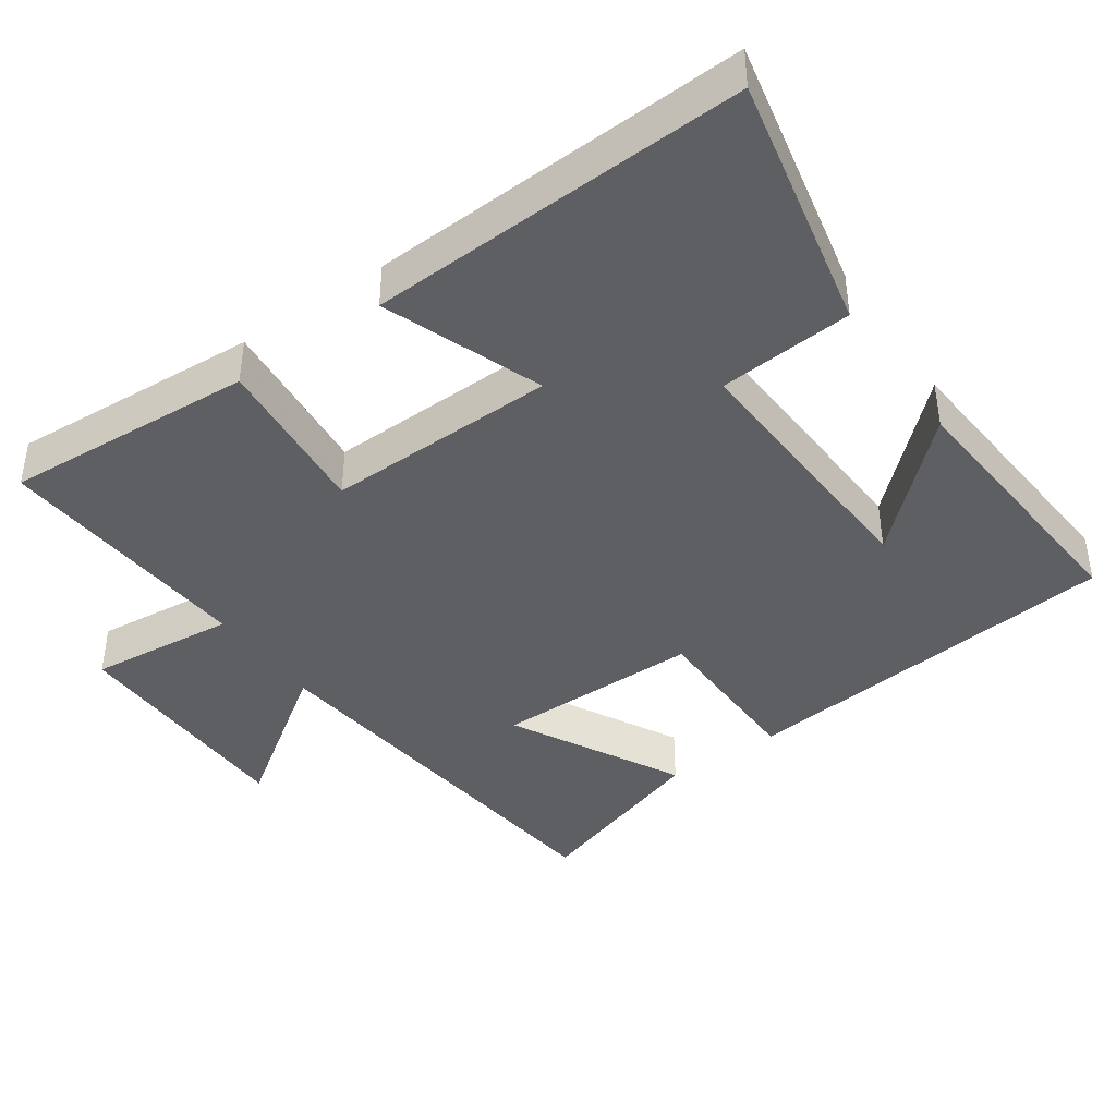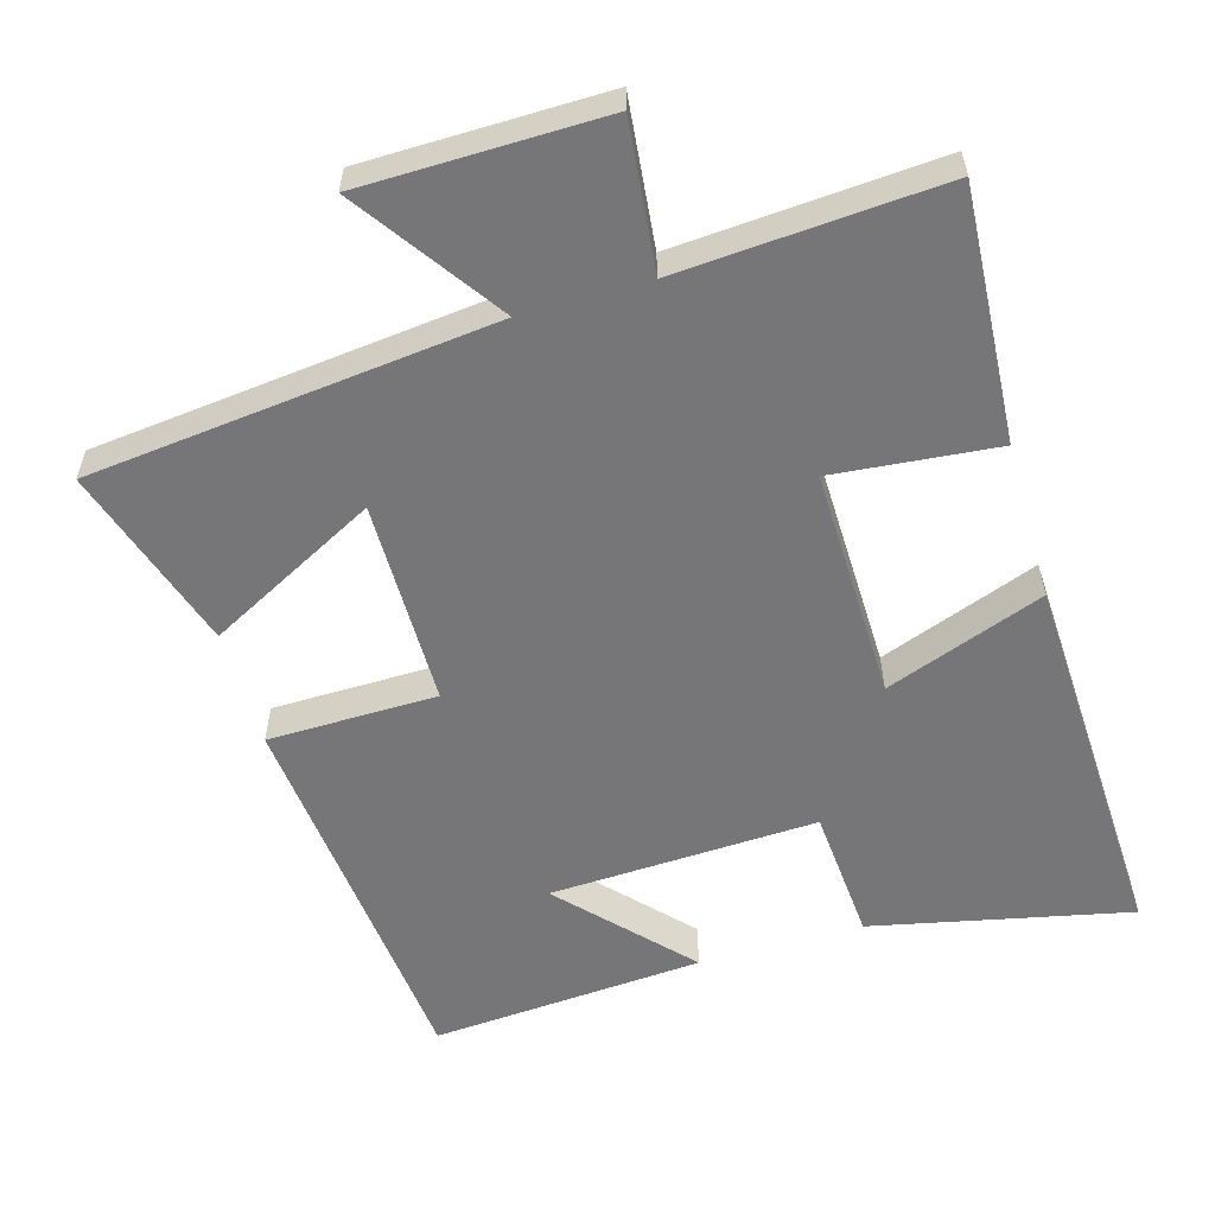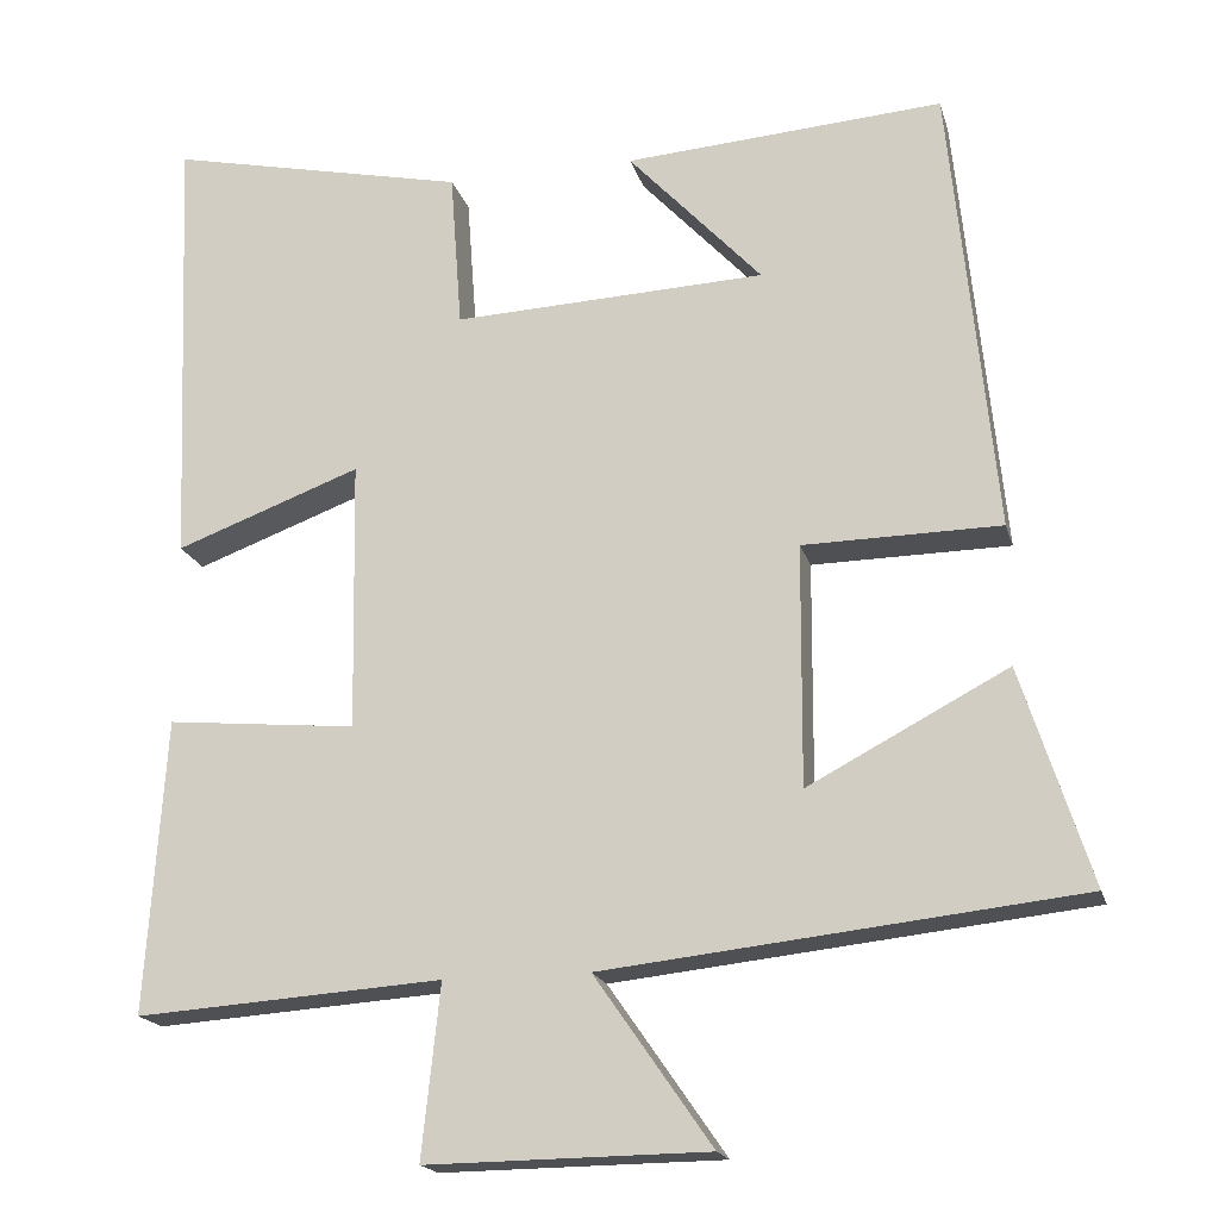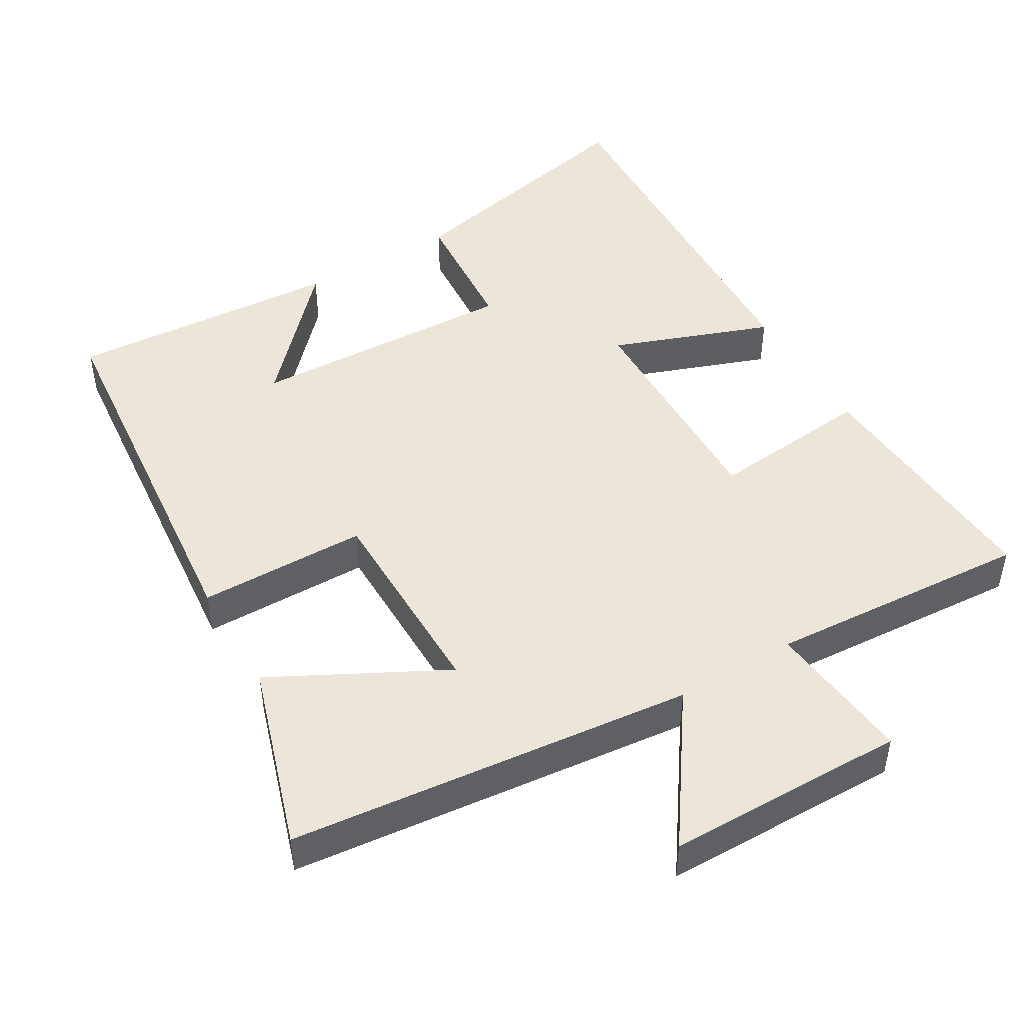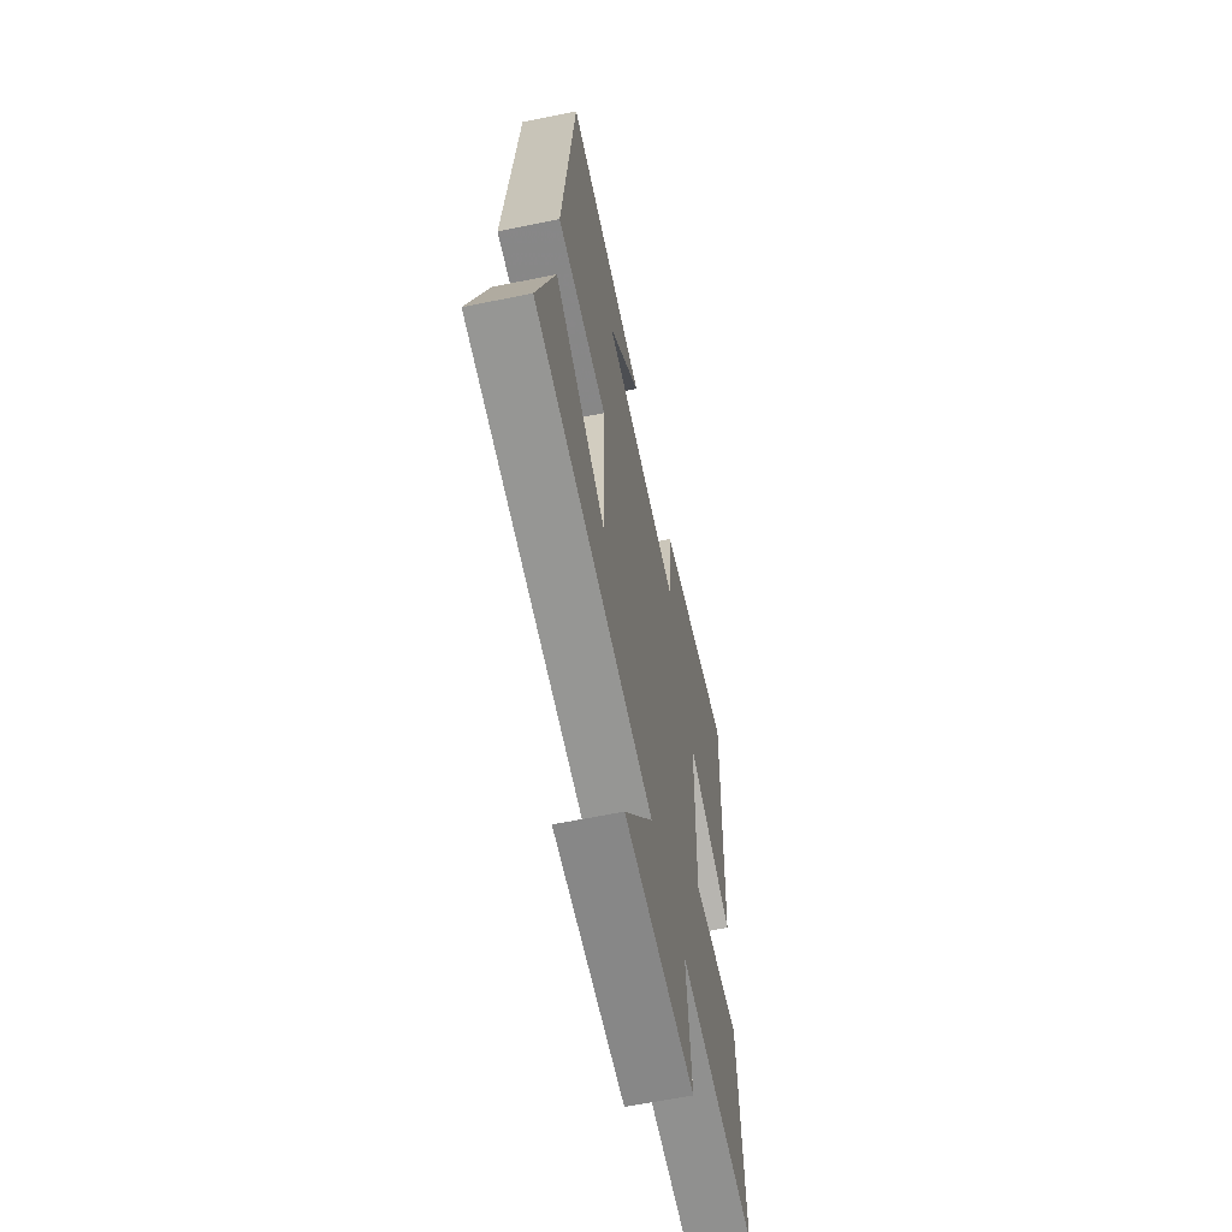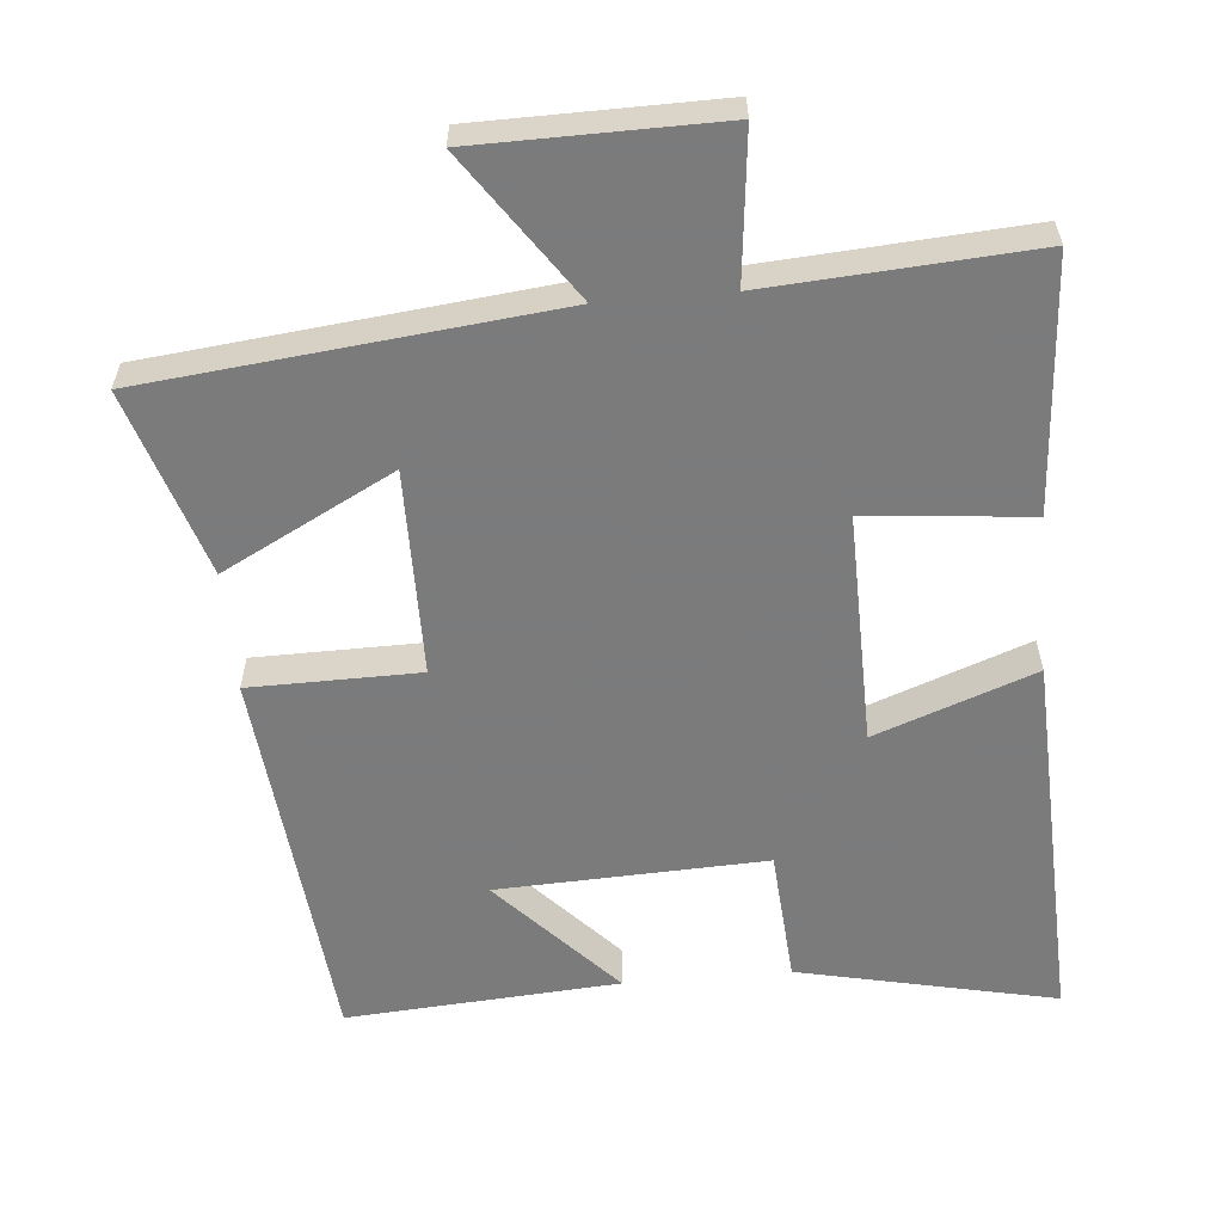
<metadata>
{"format":"obj","ext":"obj","renderer":"f3d","projection":"perspective","resolution":1024,"background":"white","views":[{"elev":-41.3,"azim":-54.9,"up":"+Y"},{"elev":-56.9,"azim":-163.8,"up":"+Y"},{"elev":-18.5,"azim":14.3,"up":"+Z"},{"elev":47.5,"azim":149.4,"up":"+Y"},{"elev":-61.9,"azim":101.8,"up":"+Z"},{"elev":-58.4,"azim":-175.0,"up":"+Y"}]}
</metadata>
<code>
v -0.522 0.07 0.578
v -0.163 0.07 0.5
v -0.149 0.07 0.312
v 0.225 0.07 0.328
v 0.065 0.07 0.5
v 0.446 0.07 0.527
v 0.5 0.07 -0.014
v 0.264 0.07 -0.017
v 0.262 0.07 -0.305
v 0.5 0.07 -0.18
v 0.583 0.07 -0.439
v 0.018 0.07 -0.5
v 0.158 0.07 -0.702
v -0.178 0.07 -0.706
v -0.156 0.07 -0.5
v -0.523 0.07 -0.525
v -0.5 0.07 -0.173
v -0.272 0.07 -0.195
v -0.278 0.07 0.129
v -0.5 0.07 0.047
v -0.522 0 0.578
v -0.163 0 0.5
v -0.149 0 0.312
v 0.225 0 0.328
v 0.065 0 0.5
v 0.446 0 0.527
v 0.5 0 -0.014
v 0.264 0 -0.017
v 0.262 0 -0.305
v 0.5 0 -0.18
v 0.583 0 -0.439
v 0.018 0 -0.5
v 0.158 0 -0.702
v -0.178 0 -0.706
v -0.156 0 -0.5
v -0.523 0 -0.525
v -0.5 0 -0.173
v -0.272 0 -0.195
v -0.278 0 0.129
v -0.5 0 0.047
f 19 20 1 2
f 18 19 2 3
f 15 16 17 18
f 15 18 3 4
f 12 13 14 15
f 12 15 4
f 9 10 11 12
f 8 9 12 4
f 7 8 4
f 6 7 4
f 4 5 6
f 22 21 40 39
f 23 22 39 38
f 38 37 36 35
f 24 23 38 35
f 35 34 33 32
f 24 35 32
f 32 31 30 29
f 24 32 29 28
f 24 28 27
f 24 27 26
f 26 25 24
f 1 21 22 2
f 2 22 23 3
f 3 23 24 4
f 4 24 25 5
f 5 25 26 6
f 6 26 27 7
f 7 27 28 8
f 8 28 29 9
f 9 29 30 10
f 10 30 31 11
f 11 31 32 12
f 12 32 33 13
f 13 33 34 14
f 14 34 35 15
f 15 35 36 16
f 16 36 37 17
f 17 37 38 18
f 18 38 39 19
f 19 39 40 20
f 20 40 21 1

</code>
